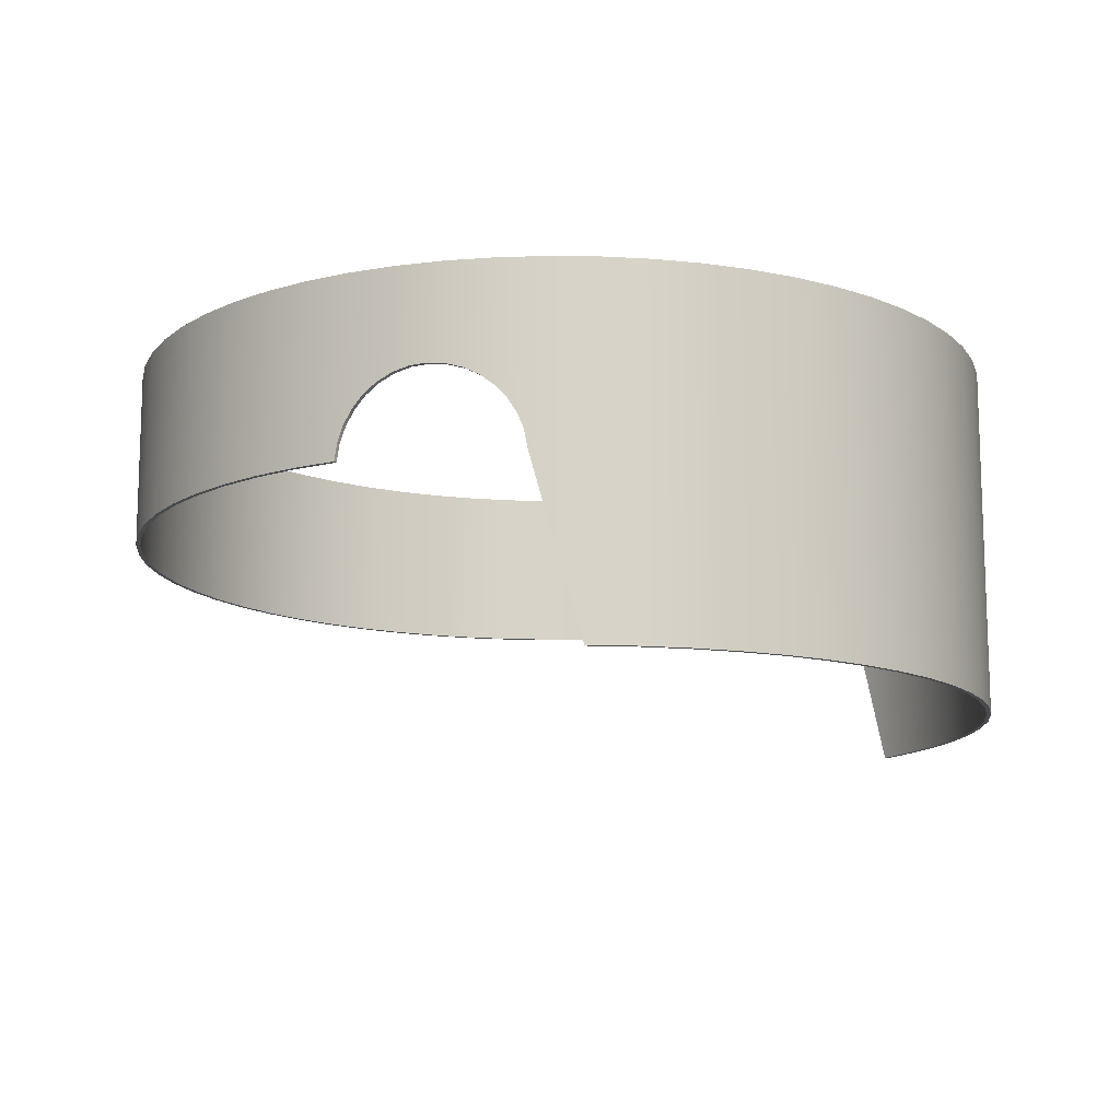
<metadata>
{"format":"obj","ext":"obj","renderer":"f3d","projection":"perspective","resolution":1024,"background":"white","views":[{"elev":-13.0,"azim":27.3,"up":"+Y"}]}
</metadata>
<code>
v 5 -8 8.66
v 4.507 -6.028 8.927
v 4 -4 9.165
v 4 -4 9.056
v 4.507 -6.029 8.814
v 5 -8 8.545
v 4 -4 9.165
v 3.937 -3.628 9.192
v 3.804 -3.27 9.248
v 3.61 -2.949 9.326
v 3.37 -2.68 9.415
v 3.082 -2.456 9.513
v 2.75 -2.285 9.614
v 2.392 -2.178 9.71
v 2.028 -2.14 9.792
v 1.663 -2.168 9.861
v 1.295 -2.267 9.916
v 0.9504 -2.436 9.955
v 0.6492 -2.663 9.979
v 0.3995 -2.937 9.992
v 0.1988 -3.263 9.998
v 0.06321 -3.625 10
v 0 -4 10
v -3.816e-17 -4 9.9
v 0.06324 -3.625 9.9
v 0.1989 -3.263 9.898
v 0.3997 -2.936 9.892
v 0.6495 -2.662 9.879
v 0.9509 -2.436 9.854
v 1.296 -2.267 9.815
v 1.663 -2.168 9.759
v 2.029 -2.14 9.69
v 2.393 -2.178 9.607
v 2.75 -2.285 9.51
v 3.082 -2.456 9.408
v 3.37 -2.68 9.309
v 3.61 -2.949 9.218
v 3.804 -3.27 9.14
v 3.937 -3.628 9.083
v 4 -4 9.056
v 0 -4 10
v -1.045 -4 9.945
v -2.079 -4 9.781
v -3.09 -4 9.511
v -4.067 -4 9.135
v -5 -4 8.66
v -5.878 -4 8.09
v -6.691 -4 7.431
v -7.431 -4 6.691
v -8.09 -4 5.878
v -8.66 -4 5
v -9.135 -4 4.067
v -9.511 -4 3.09
v -9.781 -4 2.079
v -9.945 -4 1.045
v -10 -4 1.225e-15
v -9.945 -4 -1.045
v -9.781 -4 -2.079
v -9.511 -4 -3.09
v -9.135 -4 -4.067
v -8.66 -4 -5
v -8.09 -4 -5.878
v -7.431 -4 -6.691
v -6.691 -4 -7.431
v -5.878 -4 -8.09
v -5 -4 -8.66
v -4.067 -4 -9.135
v -3.09 -4 -9.511
v -2.079 -4 -9.781
v -1.045 -4 -9.945
v 0 -4 -10
v -3.816e-17 -4 -9.9
v -1.035 -4 -9.846
v -2.058 -4 -9.684
v -3.059 -4 -9.415
v -4.027 -4 -9.044
v -4.95 -4 -8.574
v -5.819 -4 -8.009
v -6.624 -4 -7.357
v -7.357 -4 -6.624
v -8.009 -4 -5.819
v -8.574 -4 -4.95
v -9.044 -4 -4.027
v -9.415 -4 -3.059
v -9.684 -4 -2.058
v -9.846 -4 -1.035
v -9.9 -4 1.212e-15
v -9.846 -4 1.035
v -9.684 -4 2.058
v -9.415 -4 3.059
v -9.044 -4 4.027
v -8.574 -4 4.95
v -8.009 -4 5.819
v -7.357 -4 6.624
v -6.624 -4 7.357
v -5.819 -4 8.009
v -4.95 -4 8.574
v -4.027 -4 9.044
v -3.059 -4 9.415
v -2.058 -4 9.684
v -1.035 -4 9.846
v -3.816e-17 -4 9.9
v 0 -4 -10
v 0.06321 -3.625 -10
v 0.1988 -3.263 -9.998
v 0.3995 -2.937 -9.992
v 0.6492 -2.663 -9.979
v 0.9504 -2.436 -9.955
v 1.295 -2.267 -9.916
v 1.663 -2.168 -9.861
v 2.028 -2.14 -9.792
v 2.392 -2.178 -9.71
v 2.75 -2.285 -9.614
v 3.082 -2.456 -9.513
v 3.37 -2.68 -9.415
v 3.61 -2.949 -9.326
v 3.804 -3.27 -9.248
v 3.937 -3.628 -9.192
v 4 -4 -9.165
v 4 -4 -9.056
v 3.937 -3.628 -9.083
v 3.804 -3.27 -9.14
v 3.61 -2.949 -9.218
v 3.37 -2.68 -9.309
v 3.082 -2.456 -9.408
v 2.75 -2.285 -9.51
v 2.393 -2.178 -9.607
v 2.029 -2.14 -9.69
v 1.663 -2.168 -9.759
v 1.296 -2.267 -9.815
v 0.9509 -2.436 -9.854
v 0.6495 -2.662 -9.879
v 0.3997 -2.936 -9.892
v 0.1989 -3.263 -9.898
v 0.06324 -3.625 -9.9
v -3.816e-17 -4 -9.9
v 4 -4 -9.165
v 4.507 -6.028 -8.927
v 5 -8 -8.66
v 5 -8 -8.545
v 4.507 -6.029 -8.814
v 4 -4 -9.056
v -10 0 1.225e-15
v -9.943 0 -1.063
v -9.774 0 -2.114
v -9.494 0 -3.141
v -9.106 0 -4.132
v -8.616 0 -5.077
v -8.027 0 -5.964
v -7.348 0 -6.783
v -6.585 0 -7.526
v -5.748 0 -8.183
v -4.846 0 -8.748
v -3.888 0 -9.213
v -2.887 0 -9.574
v -1.853 0 -9.827
v -0.7979 0 -9.968
v 0.2662 0 -9.996
v 1.327 0 -9.912
v 2.373 0 -9.714
v 3.392 0 -9.407
v 4.373 0 -8.993
v 5.304 0 -8.477
v 6.175 0 -7.866
v 6.976 0 -7.165
v 7.698 0 -6.382
v 8.333 0 -5.528
v 8.874 0 -4.611
v 9.313 0 -3.642
v 9.648 0 -2.631
v 9.873 0 -1.591
v 9.986 0 -0.5322
v 9.986 0 0.5322
v 9.873 0 1.591
v 9.648 0 2.631
v 9.313 0 3.642
v 8.874 0 4.611
v 8.333 0 5.528
v 7.698 0 6.382
v 6.976 0 7.165
v 6.175 0 7.866
v 5.304 0 8.477
v 4.373 0 8.993
v 3.392 0 9.407
v 2.373 0 9.714
v 1.327 0 9.912
v 0.2662 0 9.996
v -0.7979 0 9.968
v -1.853 0 9.827
v -2.887 0 9.574
v -3.888 0 9.213
v -4.846 0 8.748
v -5.748 0 8.183
v -6.585 0 7.526
v -7.348 0 6.783
v -8.027 0 5.964
v -8.616 0 5.077
v -9.106 0 4.132
v -9.494 0 3.141
v -9.774 0 2.114
v -9.943 0 1.063
v 5 -8 -8.66
v 4.507 -6.028 -8.927
v 4 -4 -9.165
v 3.937 -3.628 -9.192
v 3.804 -3.27 -9.248
v 3.61 -2.949 -9.326
v 3.37 -2.68 -9.415
v 3.082 -2.456 -9.513
v 2.75 -2.285 -9.614
v 2.392 -2.178 -9.71
v 2.028 -2.14 -9.792
v 1.663 -2.168 -9.861
v 1.295 -2.267 -9.916
v 0.9504 -2.436 -9.955
v 0.6492 -2.663 -9.979
v 0.3995 -2.937 -9.992
v 0.1988 -3.263 -9.998
v 0.06321 -3.625 -10
v 0 -4 -10
v -1.045 -4 -9.945
v -2.079 -4 -9.781
v -3.09 -4 -9.511
v -4.067 -4 -9.135
v -5 -4 -8.66
v -5.878 -4 -8.09
v -6.691 -4 -7.431
v -7.431 -4 -6.691
v -8.09 -4 -5.878
v -8.66 -4 -5
v -9.135 -4 -4.067
v -9.511 -4 -3.09
v -9.781 -4 -2.079
v -9.945 -4 -1.045
v -10 -4 1.225e-15
v -9.945 -4 1.045
v -9.781 -4 2.079
v -9.511 -4 3.09
v -9.135 -4 4.067
v -8.66 -4 5
v -8.09 -4 5.878
v -7.431 -4 6.691
v -6.691 -4 7.431
v -5.878 -4 8.09
v -5 -4 8.66
v -4.067 -4 9.135
v -3.09 -4 9.511
v -2.079 -4 9.781
v -1.045 -4 9.945
v 0 -4 10
v 0.06321 -3.625 10
v 0.1988 -3.263 9.998
v 0.3995 -2.937 9.992
v 0.6492 -2.663 9.979
v 0.9504 -2.436 9.955
v 1.295 -2.267 9.916
v 1.663 -2.168 9.861
v 2.028 -2.14 9.792
v 2.392 -2.178 9.71
v 2.75 -2.285 9.614
v 3.082 -2.456 9.513
v 3.37 -2.68 9.415
v 3.61 -2.949 9.326
v 3.804 -3.27 9.248
v 3.937 -3.628 9.192
v 4 -4 9.165
v 4.507 -6.028 8.927
v 5 -8 8.66
v 5.878 -8 8.09
v 6.691 -8 7.431
v 7.431 -8 6.691
v 8.09 -8 5.878
v 8.66 -8 5
v 9.135 -8 4.067
v 9.511 -8 3.09
v 9.781 -8 2.079
v 9.945 -8 1.045
v 10 -8 0
v 9.945 -8 -1.045
v 9.781 -8 -2.079
v 9.511 -8 -3.09
v 9.135 -8 -4.067
v 8.66 -8 -5
v 8.09 -8 -5.878
v 7.431 -8 -6.691
v 6.691 -8 -7.431
v 5.878 -8 -8.09
v -10 0 1.225e-15
v -10 -4 1.225e-15
v 4 -4 -9.056
v 4.507 -6.029 -8.814
v 5 -8 -8.545
v 5.861 -8 -7.979
v 6.659 -8 -7.326
v 7.384 -8 -6.594
v 8.03 -8 -5.791
v 8.588 -8 -4.925
v 9.053 -8 -4.006
v 9.421 -8 -3.043
v 9.686 -8 -2.047
v 9.846 -8 -1.029
v 9.9 -8 0
v 9.846 -8 1.029
v 9.686 -8 2.047
v 9.421 -8 3.043
v 9.053 -8 4.006
v 8.588 -8 4.925
v 8.03 -8 5.791
v 7.384 -8 6.594
v 6.659 -8 7.326
v 5.861 -8 7.979
v 5 -8 8.545
v 4.507 -6.029 8.814
v 4 -4 9.056
v 3.937 -3.628 9.083
v 3.804 -3.27 9.14
v 3.61 -2.949 9.218
v 3.37 -2.68 9.309
v 3.082 -2.456 9.408
v 2.75 -2.285 9.51
v 2.393 -2.178 9.607
v 2.029 -2.14 9.69
v 1.663 -2.168 9.759
v 1.296 -2.267 9.815
v 0.9509 -2.436 9.854
v 0.6495 -2.662 9.879
v 0.3997 -2.936 9.892
v 0.1989 -3.263 9.898
v 0.06324 -3.625 9.9
v -3.816e-17 -4 9.9
v -1.035 -4 9.846
v -2.058 -4 9.684
v -3.059 -4 9.415
v -4.027 -4 9.044
v -4.95 -4 8.574
v -5.819 -4 8.009
v -6.624 -4 7.357
v -7.357 -4 6.624
v -8.009 -4 5.819
v -8.574 -4 4.95
v -9.044 -4 4.027
v -9.415 -4 3.059
v -9.684 -4 2.058
v -9.846 -4 1.035
v -9.9 -4 1.212e-15
v -9.846 -4 -1.035
v -9.684 -4 -2.058
v -9.415 -4 -3.059
v -9.044 -4 -4.027
v -8.574 -4 -4.95
v -8.009 -4 -5.819
v -7.357 -4 -6.624
v -6.624 -4 -7.357
v -5.819 -4 -8.009
v -4.95 -4 -8.574
v -4.027 -4 -9.044
v -3.059 -4 -9.415
v -2.058 -4 -9.684
v -1.035 -4 -9.846
v -3.816e-17 -4 -9.9
v 0.06324 -3.625 -9.9
v 0.1989 -3.263 -9.898
v 0.3997 -2.936 -9.892
v 0.6495 -2.662 -9.879
v 0.9509 -2.436 -9.854
v 1.296 -2.267 -9.815
v 1.663 -2.168 -9.759
v 2.029 -2.14 -9.69
v 2.393 -2.178 -9.607
v 2.75 -2.285 -9.51
v 3.082 -2.456 -9.408
v 3.37 -2.68 -9.309
v 3.61 -2.949 -9.218
v 3.804 -3.27 -9.14
v 3.937 -3.628 -9.083
v -9.9 0 1.212e-15
v -9.844 0 1.052
v -9.676 0 2.093
v -9.399 0 3.109
v -9.015 0 4.091
v -8.529 0 5.026
v -7.947 0 5.904
v -7.274 0 6.715
v -6.519 0 7.45
v -5.69 0 8.101
v -4.797 0 8.66
v -3.849 0 9.121
v -2.858 0 9.478
v -1.834 0 9.729
v -0.7899 0 9.868
v 0.2635 0 9.896
v 1.314 0 9.812
v 2.35 0 9.617
v 3.358 0 9.313
v 4.329 0 8.903
v 5.251 0 8.393
v 6.113 0 7.787
v 6.907 0 7.093
v 7.621 0 6.319
v 8.25 0 5.473
v 8.785 0 4.565
v 9.22 0 3.605
v 9.551 0 2.605
v 9.774 0 1.575
v 9.886 0 0.5269
v 9.886 0 -0.5269
v 9.774 0 -1.575
v 9.551 0 -2.605
v 9.22 0 -3.605
v 8.785 0 -4.565
v 8.25 0 -5.473
v 7.621 0 -6.319
v 6.907 0 -7.093
v 6.113 0 -7.787
v 5.251 0 -8.393
v 4.329 0 -8.903
v 3.358 0 -9.313
v 2.35 0 -9.617
v 1.314 0 -9.812
v 0.2635 0 -9.896
v -0.7899 0 -9.868
v -1.834 0 -9.729
v -2.858 0 -9.478
v -3.849 0 -9.121
v -4.797 0 -8.66
v -5.69 0 -8.101
v -6.519 0 -7.45
v -7.274 0 -6.715
v -7.947 0 -5.904
v -8.529 0 -5.026
v -9.015 0 -4.091
v -9.399 0 -3.109
v -9.676 0 -2.093
v -9.844 0 -1.052
v -9.9 -4 1.212e-15
v -9.9 0 1.212e-15
v -9.9 0 1.212e-15
v -9.844 0 -1.052
v -9.676 0 -2.093
v -9.399 0 -3.109
v -9.015 0 -4.091
v -8.529 0 -5.026
v -7.947 0 -5.904
v -7.274 0 -6.715
v -6.519 0 -7.45
v -5.69 0 -8.101
v -4.797 0 -8.66
v -3.849 0 -9.121
v -2.858 0 -9.478
v -1.834 0 -9.729
v -0.7899 0 -9.868
v 0.2635 0 -9.896
v 1.314 0 -9.812
v 2.35 0 -9.617
v 3.358 0 -9.313
v 4.329 0 -8.903
v 5.251 0 -8.393
v 6.113 0 -7.787
v 6.907 0 -7.093
v 7.621 0 -6.319
v 8.25 0 -5.473
v 8.785 0 -4.565
v 9.22 0 -3.605
v 9.551 0 -2.605
v 9.774 0 -1.575
v 9.886 0 -0.5269
v 9.886 0 0.5269
v 9.774 0 1.575
v 9.551 0 2.605
v 9.22 0 3.605
v 8.785 0 4.565
v 8.25 0 5.473
v 7.621 0 6.319
v 6.907 0 7.093
v 6.113 0 7.787
v 5.251 0 8.393
v 4.329 0 8.903
v 3.358 0 9.313
v 2.35 0 9.617
v 1.314 0 9.812
v 0.2635 0 9.896
v -0.7899 0 9.868
v -1.834 0 9.729
v -2.858 0 9.478
v -3.849 0 9.121
v -4.797 0 8.66
v -5.69 0 8.101
v -6.519 0 7.45
v -7.274 0 6.715
v -7.947 0 5.904
v -8.529 0 5.026
v -9.015 0 4.091
v -9.399 0 3.109
v -9.676 0 2.093
v -9.844 0 1.052
v -10 0 1.225e-15
v -9.943 0 1.063
v -9.774 0 2.114
v -9.494 0 3.141
v -9.106 0 4.132
v -8.616 0 5.077
v -8.027 0 5.964
v -7.348 0 6.783
v -6.585 0 7.526
v -5.748 0 8.183
v -4.846 0 8.748
v -3.888 0 9.213
v -2.887 0 9.574
v -1.853 0 9.827
v -0.7979 0 9.968
v 0.2662 0 9.996
v 1.327 0 9.912
v 2.373 0 9.714
v 3.392 0 9.407
v 4.373 0 8.993
v 5.304 0 8.477
v 6.175 0 7.866
v 6.976 0 7.165
v 7.698 0 6.382
v 8.333 0 5.528
v 8.874 0 4.611
v 9.313 0 3.642
v 9.648 0 2.631
v 9.873 0 1.591
v 9.986 0 0.5322
v 9.986 0 -0.5322
v 9.873 0 -1.591
v 9.648 0 -2.631
v 9.313 0 -3.642
v 8.874 0 -4.611
v 8.333 0 -5.528
v 7.698 0 -6.382
v 6.976 0 -7.165
v 6.175 0 -7.866
v 5.304 0 -8.477
v 4.373 0 -8.993
v 3.392 0 -9.407
v 2.373 0 -9.714
v 1.327 0 -9.912
v 0.2662 0 -9.996
v -0.7979 0 -9.968
v -1.853 0 -9.827
v -2.887 0 -9.574
v -3.888 0 -9.213
v -4.846 0 -8.748
v -5.748 0 -8.183
v -6.585 0 -7.526
v -7.348 0 -6.783
v -8.027 0 -5.964
v -8.616 0 -5.077
v -9.106 0 -4.132
v -9.494 0 -3.141
v -9.774 0 -2.114
v -9.943 0 -1.063
v 5 -8 -8.545
v 5 -8 -8.66
v 5.878 -8 -8.09
v 6.691 -8 -7.431
v 7.431 -8 -6.691
v 8.09 -8 -5.878
v 8.66 -8 -5
v 9.135 -8 -4.067
v 9.511 -8 -3.09
v 9.781 -8 -2.079
v 9.945 -8 -1.045
v 10 -8 0
v 9.945 -8 1.045
v 9.781 -8 2.079
v 9.511 -8 3.09
v 9.135 -8 4.067
v 8.66 -8 5
v 8.09 -8 5.878
v 7.431 -8 6.691
v 6.691 -8 7.431
v 5.878 -8 8.09
v 5 -8 8.66
v 5 -8 8.545
v 5.861 -8 7.979
v 6.659 -8 7.326
v 7.384 -8 6.594
v 8.03 -8 5.791
v 8.588 -8 4.925
v 9.053 -8 4.006
v 9.421 -8 3.043
v 9.686 -8 2.047
v 9.846 -8 1.029
v 9.9 -8 0
v 9.846 -8 -1.029
v 9.686 -8 -2.047
v 9.421 -8 -3.043
v 9.053 -8 -4.006
v 8.588 -8 -4.925
v 8.03 -8 -5.791
v 7.384 -8 -6.594
v 6.659 -8 -7.326
v 5.861 -8 -7.979
g d865f758-e2b0-11ea-8f6a-54bf646e7e1f
f 6 1 5
f 5 1 2
f 5 2 4
f 4 2 3
g d866e1a4-e2b0-11ea-aa41-54bf646e7e1f
f 7 8 40
f 40 8 39
f 39 8 9
f 39 9 38
f 38 9 10
f 38 10 37
f 37 10 36
f 36 10 11
f 36 11 35
f 35 11 12
f 35 12 34
f 34 12 13
f 34 13 33
f 33 13 14
f 33 14 32
f 32 14 15
f 32 15 31
f 31 15 16
f 31 16 30
f 30 16 17
f 30 17 29
f 29 17 18
f 29 18 28
f 28 18 19
f 28 19 27
f 27 19 20
f 27 20 26
f 26 20 21
f 26 21 25
f 25 21 22
f 25 22 24
f 24 22 23
g d86819fe-e2b0-11ea-9deb-54bf646e7e1f
f 102 41 101
f 101 41 42
f 101 42 100
f 100 42 43
f 100 43 99
f 99 43 44
f 99 44 98
f 98 44 45
f 98 45 97
f 97 45 46
f 97 46 96
f 96 46 47
f 96 47 95
f 95 47 48
f 95 48 94
f 94 48 49
f 94 49 93
f 93 49 50
f 93 50 92
f 92 50 51
f 92 51 91
f 91 51 52
f 91 52 90
f 90 52 53
f 90 53 89
f 89 53 54
f 89 54 88
f 88 54 55
f 88 55 87
f 87 55 56
f 87 56 57
f 87 57 86
f 86 57 58
f 86 58 85
f 85 58 59
f 85 59 84
f 84 59 60
f 84 60 83
f 83 60 61
f 83 61 82
f 82 61 62
f 82 62 81
f 81 62 63
f 81 63 80
f 80 63 64
f 80 64 79
f 79 64 65
f 79 65 78
f 78 65 66
f 78 66 77
f 77 66 67
f 77 67 76
f 76 67 68
f 76 68 75
f 75 68 69
f 75 69 74
f 74 69 70
f 74 70 73
f 73 70 71
f 73 71 72
g d868dd3a-e2b0-11ea-b94c-54bf646e7e1f
f 103 104 136
f 136 104 135
f 135 104 105
f 135 105 134
f 134 105 106
f 134 106 133
f 133 106 107
f 133 107 132
f 132 107 108
f 132 108 131
f 131 108 109
f 131 109 130
f 130 109 110
f 130 110 129
f 129 110 111
f 129 111 128
f 128 111 112
f 128 112 127
f 127 112 113
f 127 113 126
f 126 113 114
f 126 114 125
f 125 114 115
f 125 115 124
f 124 115 116
f 124 116 123
f 123 116 117
f 123 117 122
f 122 117 118
f 122 118 121
f 121 118 120
f 120 118 119
g d86a15a2-e2b0-11ea-a56a-54bf646e7e1f
f 137 138 142
f 142 138 141
f 141 138 139
f 141 139 140
g d7fc909a-e2b0-11ea-9734-54bf646e7e1f
f 144 234 143
f 143 234 289
f 288 235 236
f 234 144 233
f 233 144 145
f 233 145 232
f 232 145 146
f 232 146 231
f 231 146 147
f 231 147 230
f 230 147 148
f 230 148 229
f 229 148 149
f 229 149 228
f 228 149 150
f 228 150 227
f 227 150 151
f 227 151 226
f 226 151 152
f 226 152 225
f 225 152 153
f 225 153 224
f 224 153 154
f 224 154 223
f 223 154 155
f 223 155 222
f 222 155 156
f 222 156 221
f 221 156 157
f 221 157 220
f 220 157 158
f 220 158 219
f 219 158 218
f 218 158 217
f 217 158 216
f 216 158 215
f 215 158 159
f 215 159 214
f 214 159 213
f 213 159 212
f 212 159 160
f 212 160 211
f 211 160 210
f 210 160 161
f 210 161 209
f 209 161 208
f 208 161 207
f 207 161 206
f 206 161 205
f 205 161 162
f 205 162 204
f 204 162 203
f 203 162 202
f 202 162 163
f 202 163 287
f 287 163 164
f 287 164 286
f 286 164 165
f 286 165 285
f 285 165 166
f 285 166 284
f 284 166 167
f 284 167 283
f 283 167 168
f 283 168 282
f 282 168 169
f 282 169 281
f 281 169 170
f 281 170 280
f 280 170 171
f 280 171 279
f 279 171 172
f 279 172 278
f 278 172 173
f 278 173 277
f 277 173 174
f 277 174 276
f 276 174 175
f 276 175 275
f 275 175 176
f 275 176 274
f 274 176 177
f 274 177 273
f 273 177 178
f 273 178 272
f 272 178 179
f 272 179 271
f 271 179 180
f 271 180 270
f 270 180 181
f 270 181 269
f 269 181 182
f 269 182 268
f 268 182 267
f 267 182 183
f 267 183 266
f 266 183 265
f 265 183 264
f 264 183 184
f 264 184 263
f 263 184 262
f 262 184 261
f 261 184 260
f 260 184 185
f 260 185 259
f 259 185 258
f 258 185 186
f 258 186 257
f 257 186 256
f 256 186 255
f 255 186 254
f 254 186 187
f 254 187 253
f 253 187 252
f 252 187 251
f 251 187 250
f 250 187 188
f 250 188 249
f 249 188 189
f 249 189 248
f 248 189 190
f 248 190 247
f 247 190 191
f 247 191 246
f 246 191 192
f 246 192 245
f 245 192 193
f 245 193 244
f 244 193 194
f 244 194 243
f 243 194 195
f 243 195 242
f 242 195 196
f 242 196 241
f 241 196 197
f 241 197 240
f 240 197 198
f 240 198 239
f 239 198 199
f 239 199 238
f 238 199 200
f 238 200 237
f 237 200 201
f 237 201 236
f 236 201 288
g d7fc1b8a-e2b0-11ea-8424-54bf646e7e1f
f 375 290 416
f 416 290 291
f 416 291 292
f 416 292 415
f 415 292 293
f 415 293 414
f 414 293 294
f 414 294 413
f 413 294 295
f 413 295 412
f 412 295 296
f 412 296 411
f 411 296 297
f 411 297 410
f 410 297 298
f 410 298 409
f 409 298 299
f 409 299 408
f 408 299 300
f 408 300 407
f 407 300 301
f 407 301 406
f 406 301 302
f 406 302 405
f 405 302 303
f 405 303 404
f 404 303 304
f 404 304 403
f 403 304 305
f 403 305 402
f 402 305 306
f 402 306 401
f 401 306 307
f 401 307 400
f 400 307 308
f 400 308 399
f 399 308 309
f 399 309 398
f 398 309 310
f 398 310 397
f 397 310 311
f 397 311 396
f 396 311 312
f 396 312 313
f 396 313 395
f 395 313 314
f 395 314 315
f 315 316 395
f 395 316 394
f 394 316 317
f 394 317 318
f 318 319 394
f 394 319 320
f 394 320 393
f 393 320 321
f 393 321 322
f 322 323 393
f 393 323 392
f 392 323 324
f 392 324 325
f 325 326 392
f 392 326 391
f 391 326 327
f 391 327 328
f 328 329 391
f 391 329 330
f 391 330 390
f 390 330 331
f 390 331 389
f 389 331 332
f 389 332 388
f 388 332 333
f 388 333 387
f 387 333 334
f 387 334 386
f 386 334 335
f 386 335 385
f 385 335 336
f 385 336 384
f 384 336 337
f 384 337 383
f 383 337 338
f 383 338 382
f 382 338 339
f 382 339 381
f 381 339 340
f 381 340 380
f 380 340 341
f 380 341 379
f 379 341 342
f 379 342 378
f 378 342 343
f 378 343 377
f 377 343 344
f 377 344 376
f 376 344 435
f 436 345 346
f 436 346 434
f 434 346 347
f 434 347 433
f 433 347 348
f 433 348 432
f 432 348 349
f 432 349 431
f 431 349 350
f 431 350 430
f 430 350 351
f 430 351 429
f 429 351 352
f 429 352 428
f 428 352 353
f 428 353 427
f 427 353 354
f 427 354 426
f 426 354 355
f 426 355 425
f 425 355 356
f 425 356 424
f 424 356 357
f 424 357 423
f 423 357 358
f 423 358 422
f 422 358 359
f 422 359 421
f 421 359 360
f 421 360 420
f 420 360 361
f 420 361 362
f 362 363 420
f 420 363 364
f 420 364 365
f 420 365 419
f 419 365 366
f 419 366 367
f 419 367 418
f 418 367 368
f 418 368 369
f 369 370 418
f 418 370 417
f 417 370 371
f 417 371 372
f 372 373 417
f 417 373 374
f 417 374 416
f 416 374 375
g d7fd0582-e2b0-11ea-807c-54bf646e7e1f
f 438 554 437
f 437 554 496
f 437 496 497
f 554 438 553
f 553 438 439
f 553 439 552
f 552 439 440
f 552 440 551
f 551 440 441
f 551 441 550
f 550 441 442
f 550 442 549
f 549 442 443
f 549 443 548
f 548 443 444
f 548 444 547
f 547 444 445
f 547 445 546
f 546 445 446
f 546 446 545
f 545 446 447
f 545 447 544
f 544 447 448
f 544 448 543
f 543 448 449
f 543 449 542
f 542 449 450
f 542 450 541
f 541 450 451
f 541 451 540
f 540 451 452
f 540 452 453
f 540 453 539
f 539 453 454
f 539 454 538
f 538 454 455
f 538 455 537
f 537 455 456
f 537 456 536
f 536 456 457
f 536 457 535
f 535 457 458
f 535 458 534
f 534 458 459
f 534 459 533
f 533 459 460
f 533 460 532
f 532 460 461
f 532 461 531
f 531 461 462
f 531 462 530
f 530 462 463
f 530 463 529
f 529 463 464
f 529 464 528
f 528 464 465
f 528 465 527
f 527 465 466
f 527 466 526
f 526 466 525
f 525 466 467
f 525 467 524
f 524 467 468
f 524 468 523
f 523 468 469
f 523 469 522
f 522 469 470
f 522 470 521
f 521 470 471
f 521 471 520
f 520 471 472
f 520 472 519
f 519 472 473
f 519 473 518
f 518 473 474
f 518 474 517
f 517 474 475
f 517 475 516
f 516 475 476
f 516 476 515
f 515 476 477
f 515 477 514
f 514 477 478
f 514 478 513
f 513 478 479
f 513 479 512
f 512 479 480
f 512 480 511
f 511 480 481
f 511 481 482
f 511 482 510
f 510 482 483
f 510 483 509
f 509 483 484
f 509 484 508
f 508 484 485
f 508 485 507
f 507 485 486
f 507 486 506
f 506 486 487
f 506 487 505
f 505 487 488
f 505 488 504
f 504 488 489
f 504 489 503
f 503 489 490
f 503 490 502
f 502 490 491
f 502 491 501
f 501 491 492
f 501 492 500
f 500 492 493
f 500 493 499
f 499 493 494
f 499 494 498
f 498 494 495
f 498 495 497
f 497 495 437
g d7fd7acc-e2b0-11ea-9f3b-54bf646e7e1f
f 555 556 596
f 596 556 557
f 596 557 595
f 595 557 558
f 595 558 594
f 594 558 559
f 594 559 593
f 593 559 560
f 593 560 592
f 592 560 561
f 592 561 591
f 591 561 562
f 591 562 590
f 590 562 563
f 590 563 589
f 589 563 564
f 589 564 588
f 588 564 565
f 588 565 587
f 587 565 566
f 587 566 567
f 587 567 586
f 586 567 568
f 586 568 585
f 585 568 569
f 585 569 584
f 584 569 570
f 584 570 583
f 583 570 571
f 583 571 582
f 582 571 572
f 582 572 581
f 581 572 573
f 581 573 580
f 580 573 574
f 580 574 579
f 579 574 575
f 579 575 578
f 578 575 576
f 578 576 577

</code>
